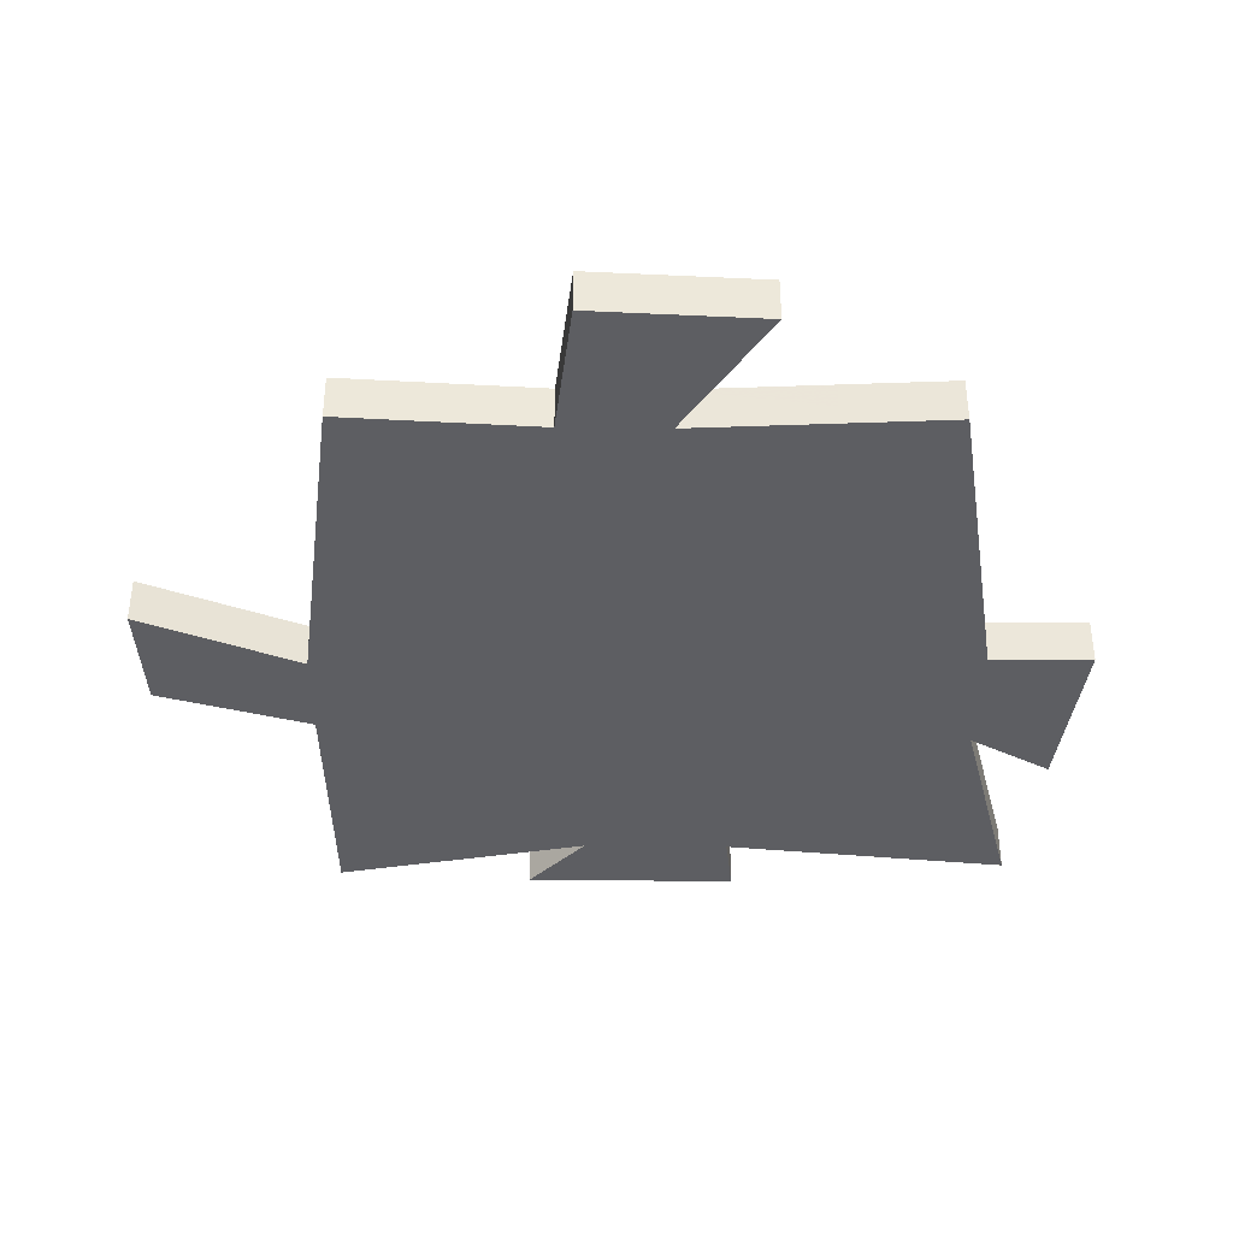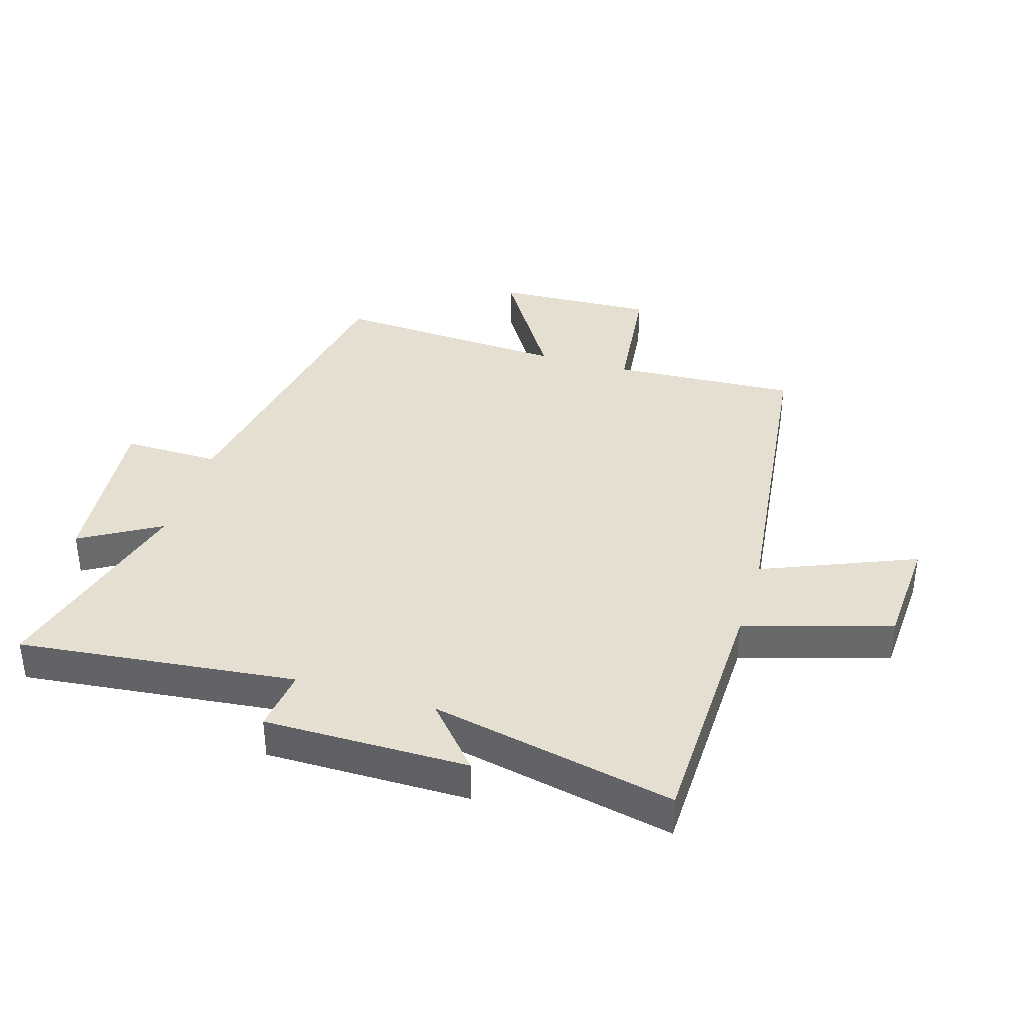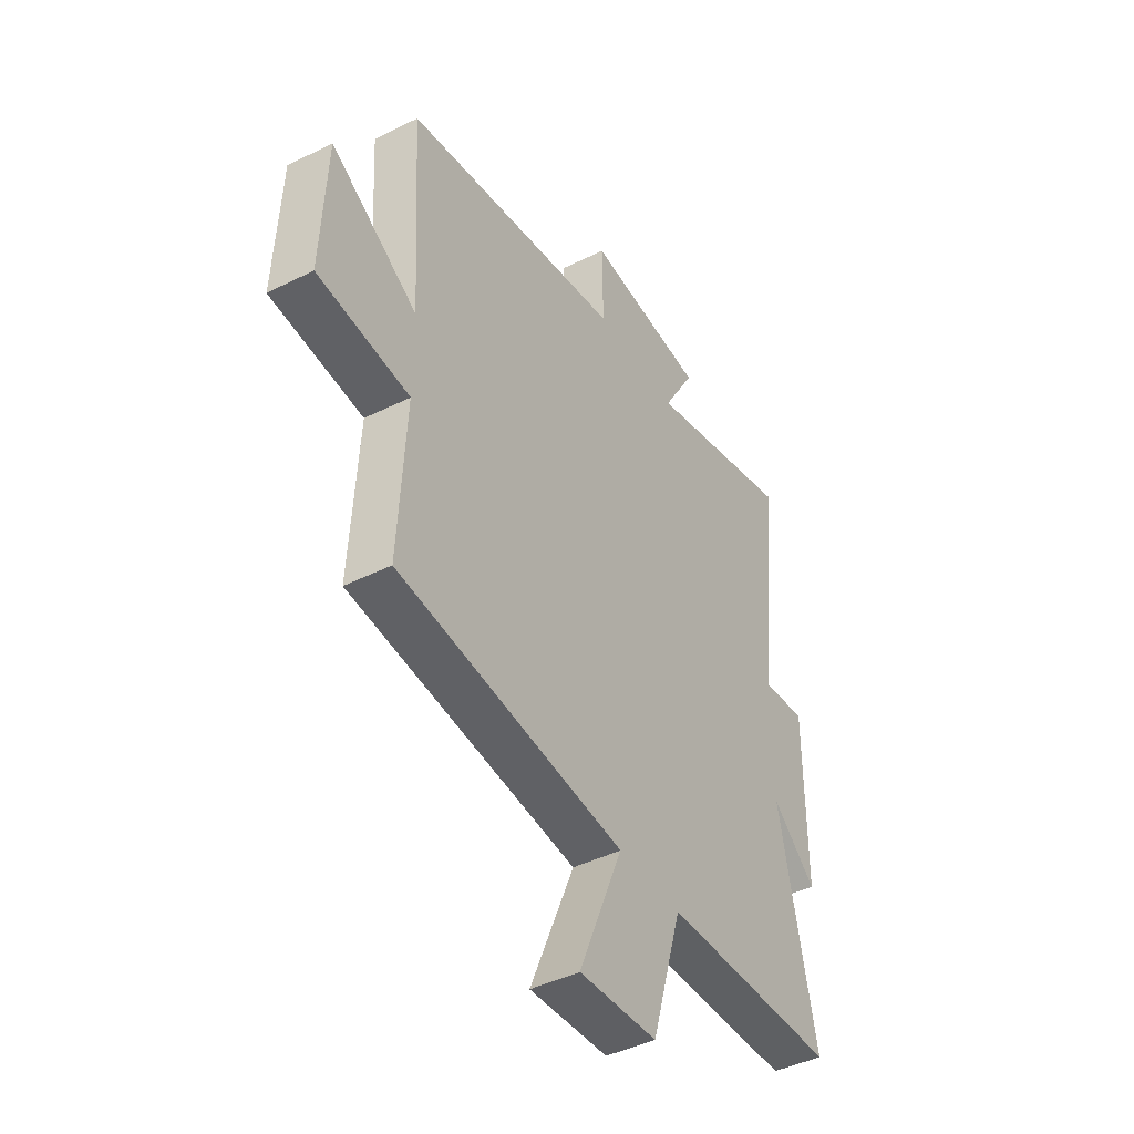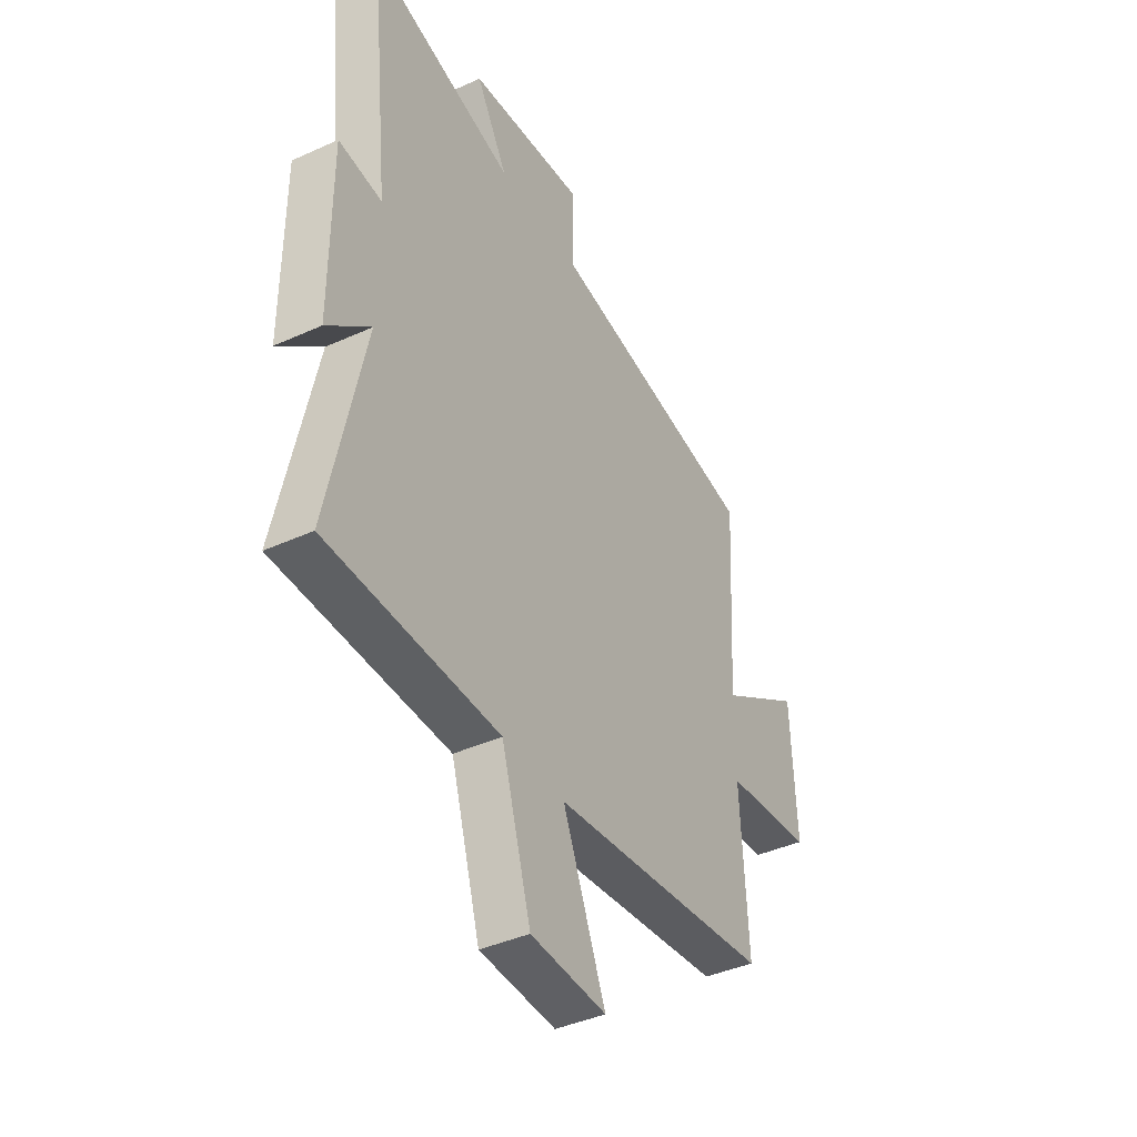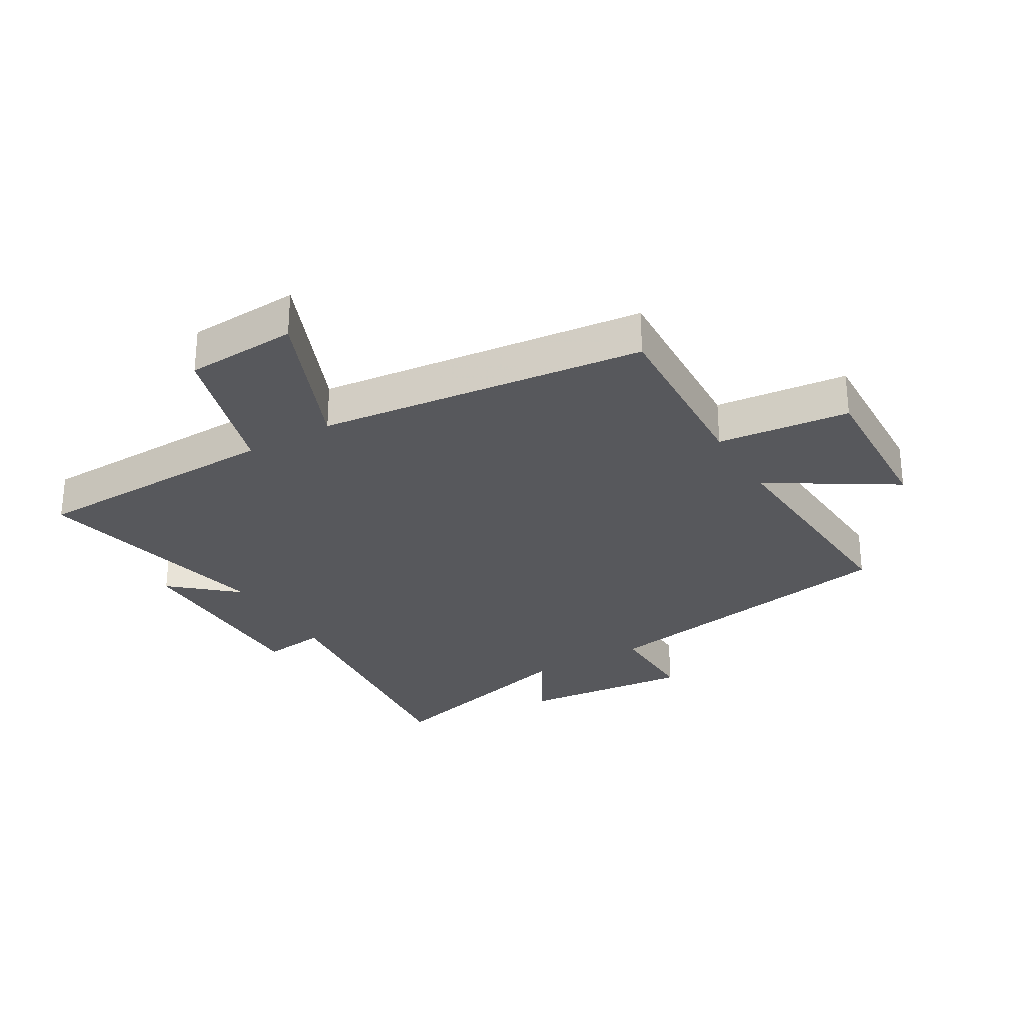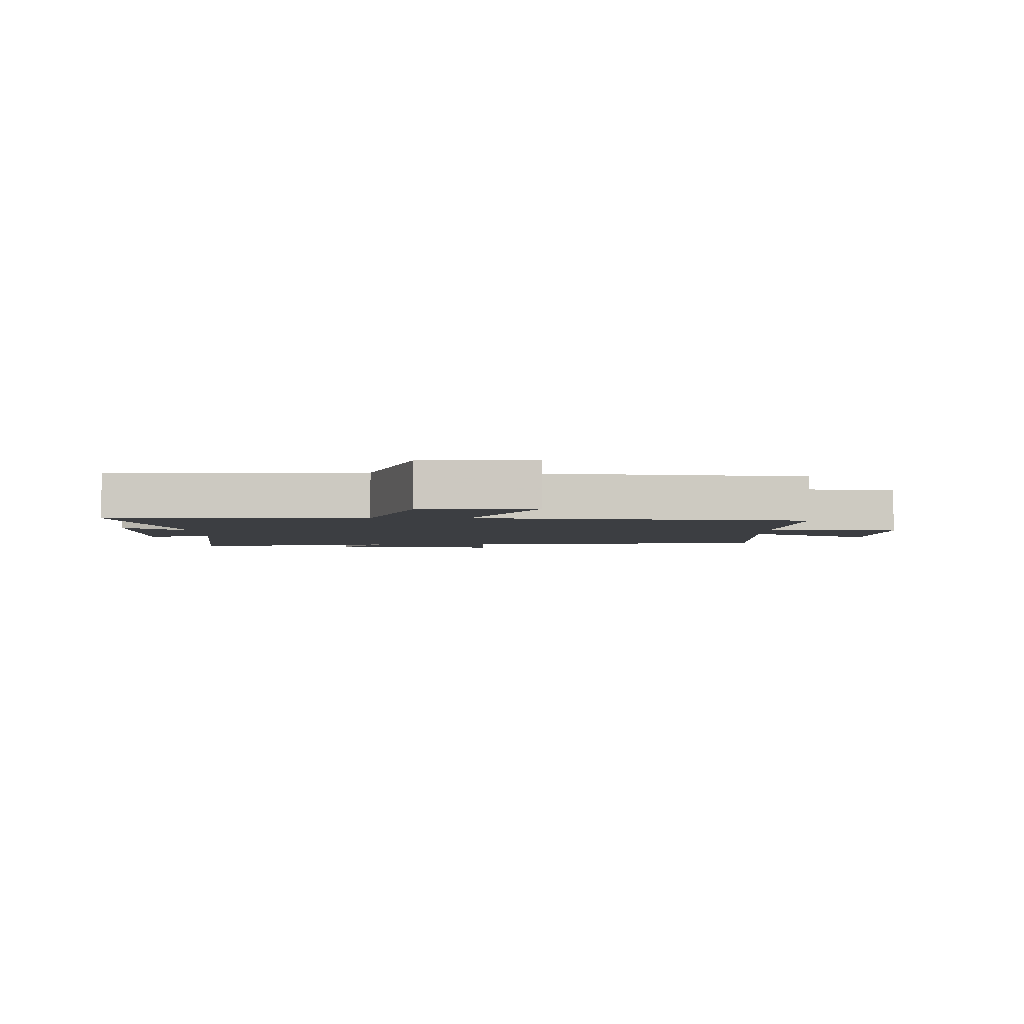
<metadata>
{"format":"obj","ext":"obj","renderer":"f3d","projection":"perspective","resolution":1024,"background":"white","views":[{"elev":-38.3,"azim":-90.8,"up":"+Y"},{"elev":37.4,"azim":106.8,"up":"+Y"},{"elev":-43.5,"azim":-59.5,"up":"+Z"},{"elev":-40.8,"azim":119.0,"up":"+Z"},{"elev":-28.6,"azim":-149.3,"up":"+Y"},{"elev":-3.2,"azim":178.9,"up":"+Y"}]}
</metadata>
<code>
v -0.517 0.07 -0.437
v -0.5 0.07 -0.134
v -0.716 0.07 -0.11
v -0.704 0.07 0.152
v -0.5 0.07 0.024
v -0.523 0.07 0.41
v -0.006 0.07 0.5
v -0.008 0.07 0.658
v 0.274 0.07 0.63
v 0.198 0.07 0.5
v 0.549 0.07 0.594
v 0.5 0.07 0.14
v 0.604 0.07 0.153
v 0.604 0.07 -0.181
v 0.5 0.07 -0.09
v 0.586 0.07 -0.49
v 0.171 0.07 -0.5
v 0.099 0.07 -0.74
v -0.085 0.07 -0.75
v 0.019 0.07 -0.5
v -0.517 0 -0.437
v -0.5 0 -0.134
v -0.716 0 -0.11
v -0.704 0 0.152
v -0.5 0 0.024
v -0.523 0 0.41
v -0.006 0 0.5
v -0.008 0 0.658
v 0.274 0 0.63
v 0.198 0 0.5
v 0.549 0 0.594
v 0.5 0 0.14
v 0.604 0 0.153
v 0.604 0 -0.181
v 0.5 0 -0.09
v 0.586 0 -0.49
v 0.171 0 -0.5
v 0.099 0 -0.74
v -0.085 0 -0.75
v 0.019 0 -0.5
f 17 18 19 20
f 20 1 2
f 17 20 2
f 16 17 2
f 15 16 2
f 12 13 14 15
f 12 15 2 3
f 10 11 12
f 7 8 9 10
f 7 10 12
f 6 7 12
f 5 6 12
f 3 4 5
f 3 5 12
f 40 39 38 37
f 22 21 40
f 22 40 37
f 22 37 36
f 22 36 35
f 35 34 33 32
f 23 22 35 32
f 32 31 30
f 30 29 28 27
f 32 30 27
f 32 27 26
f 32 26 25
f 25 24 23
f 32 25 23
f 1 21 22 2
f 2 22 23 3
f 3 23 24 4
f 4 24 25 5
f 5 25 26 6
f 6 26 27 7
f 7 27 28 8
f 8 28 29 9
f 9 29 30 10
f 10 30 31 11
f 11 31 32 12
f 12 32 33 13
f 13 33 34 14
f 14 34 35 15
f 15 35 36 16
f 16 36 37 17
f 17 37 38 18
f 18 38 39 19
f 19 39 40 20
f 20 40 21 1

</code>
